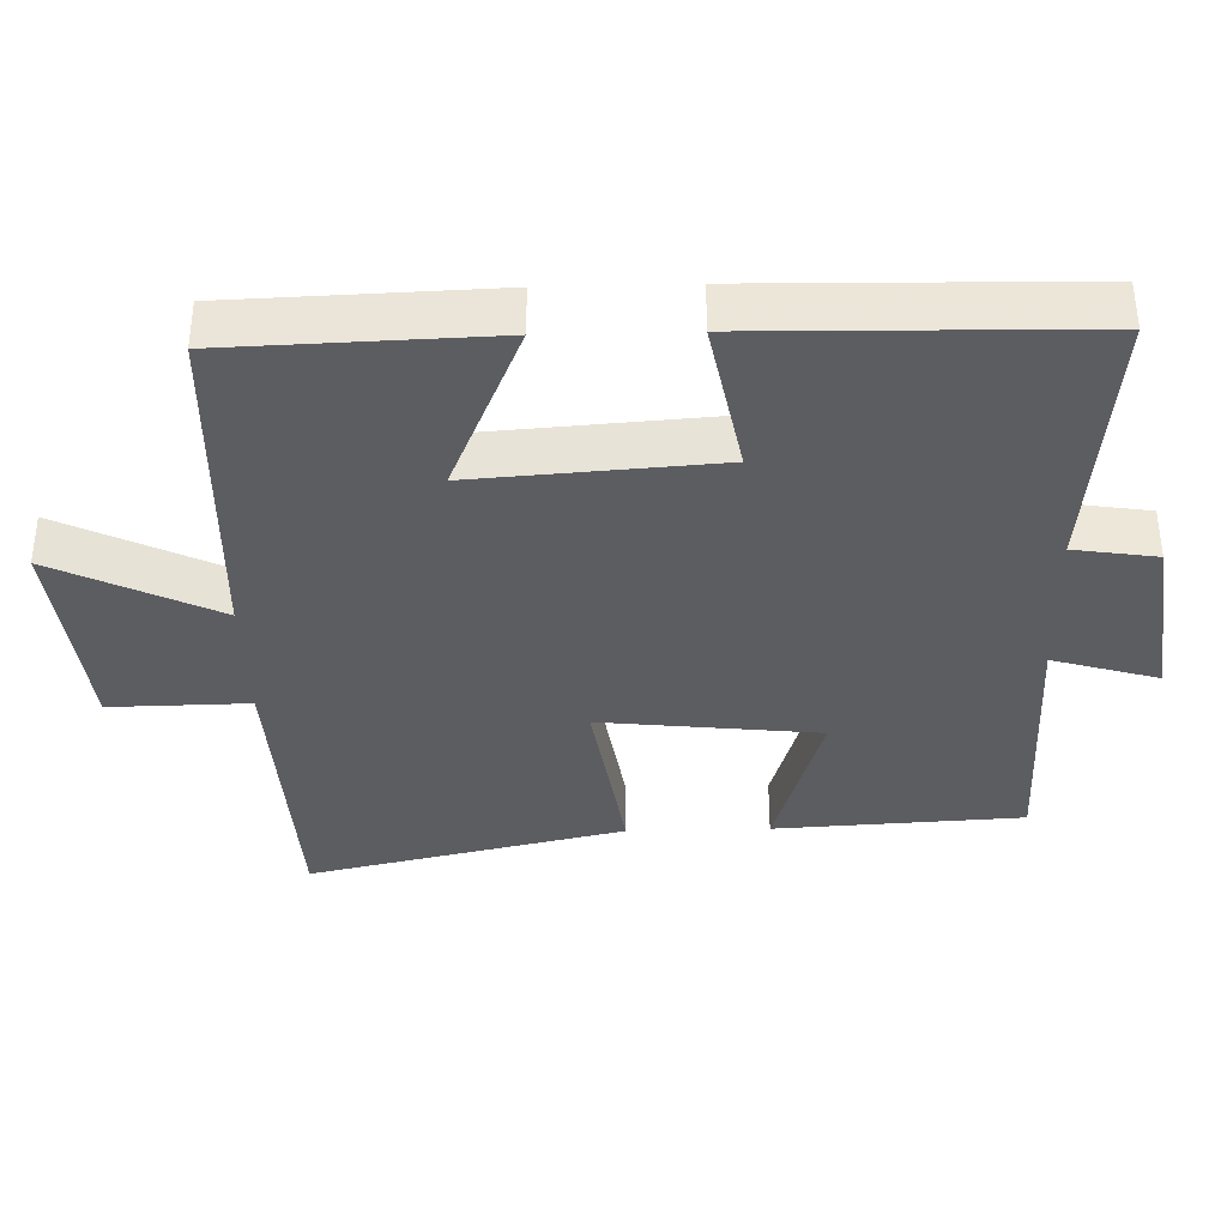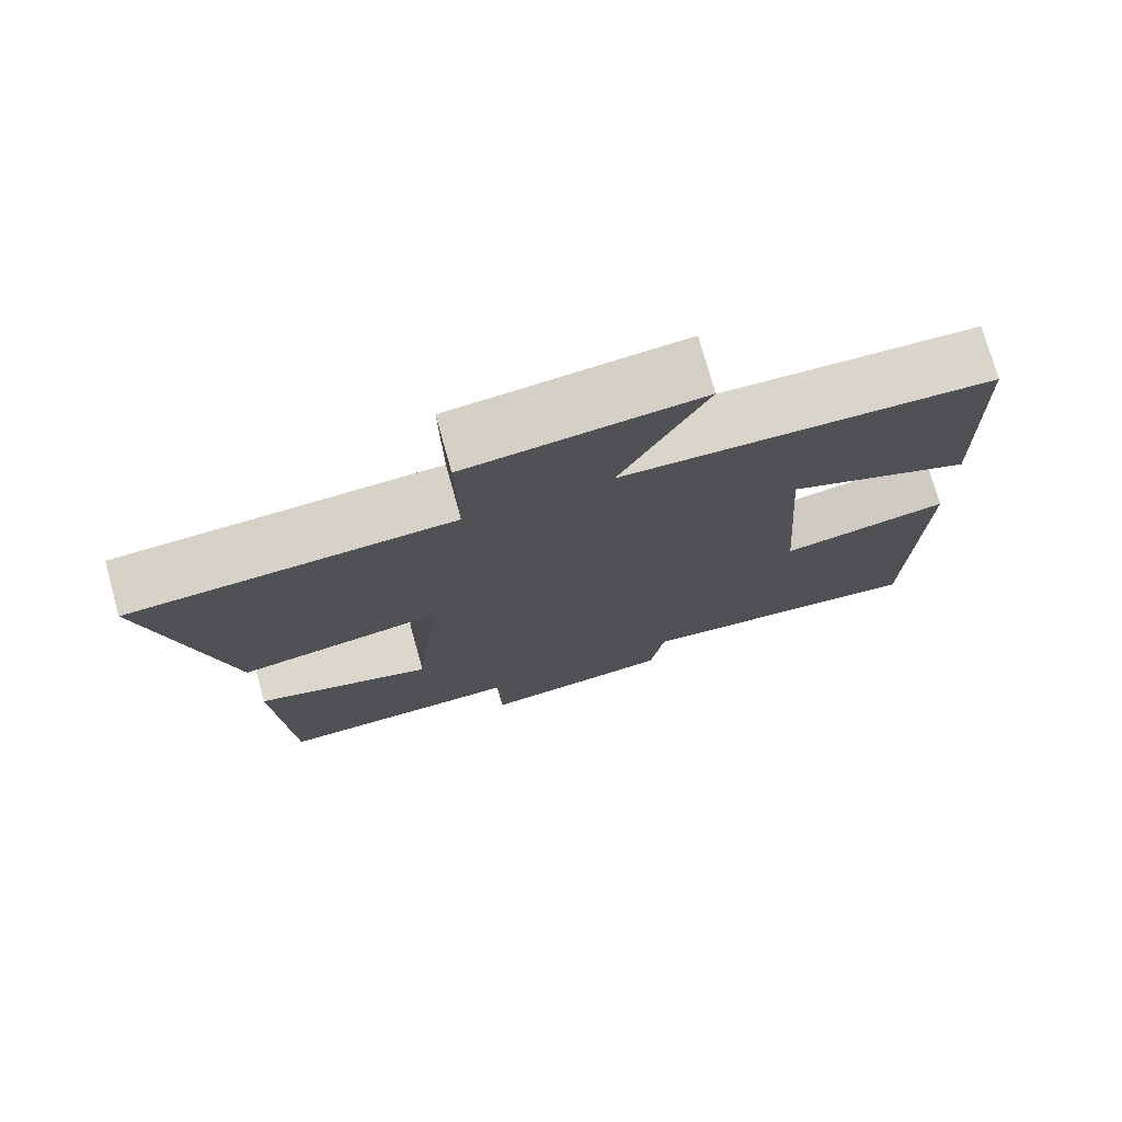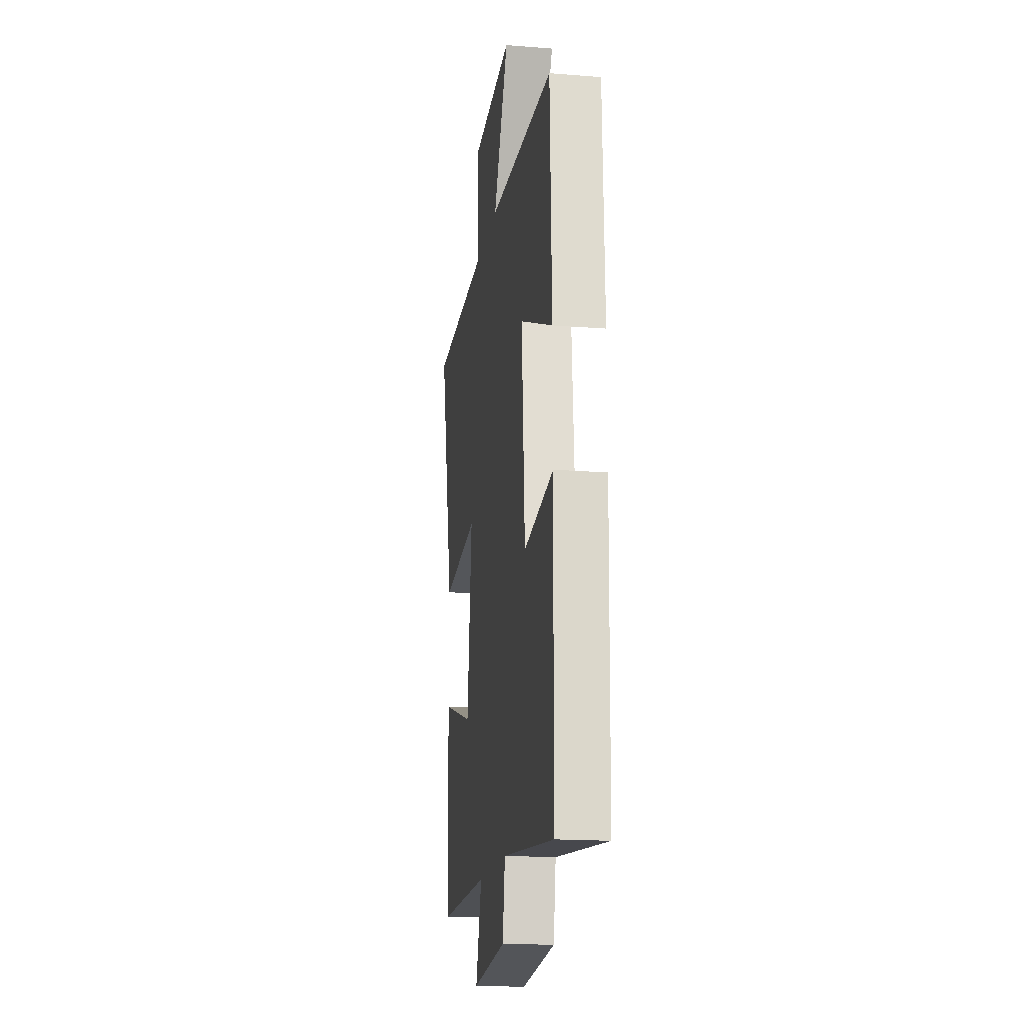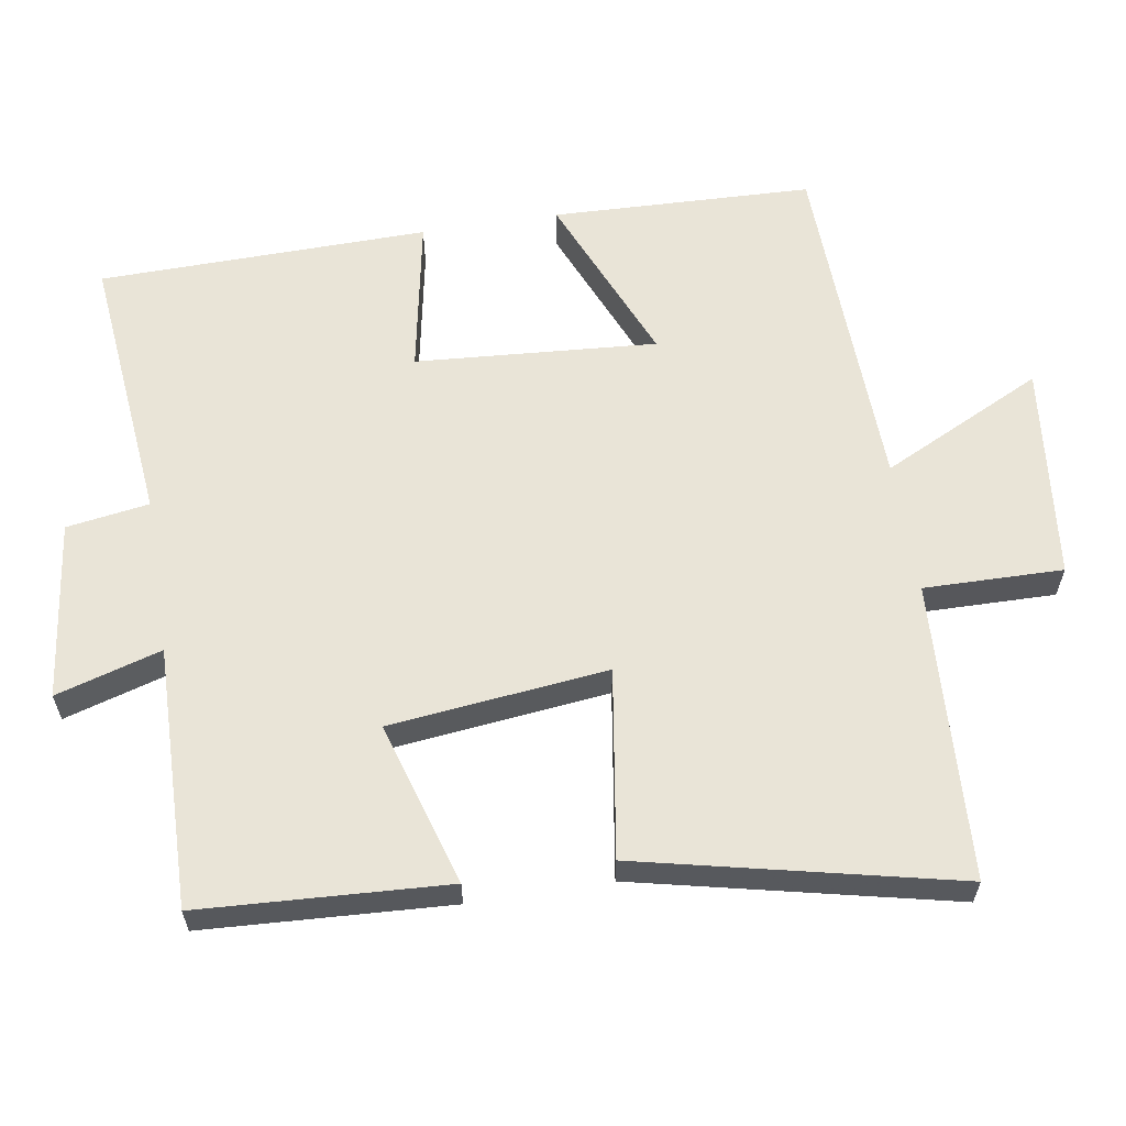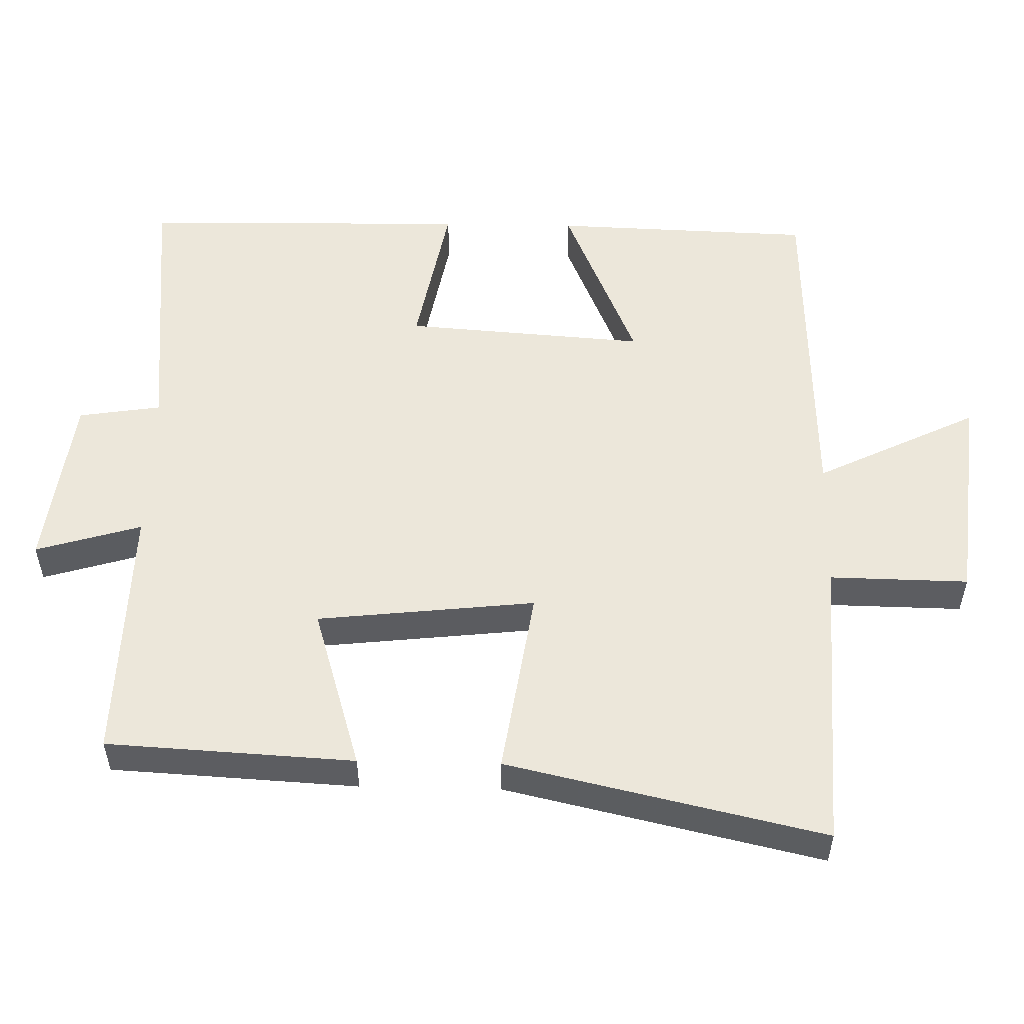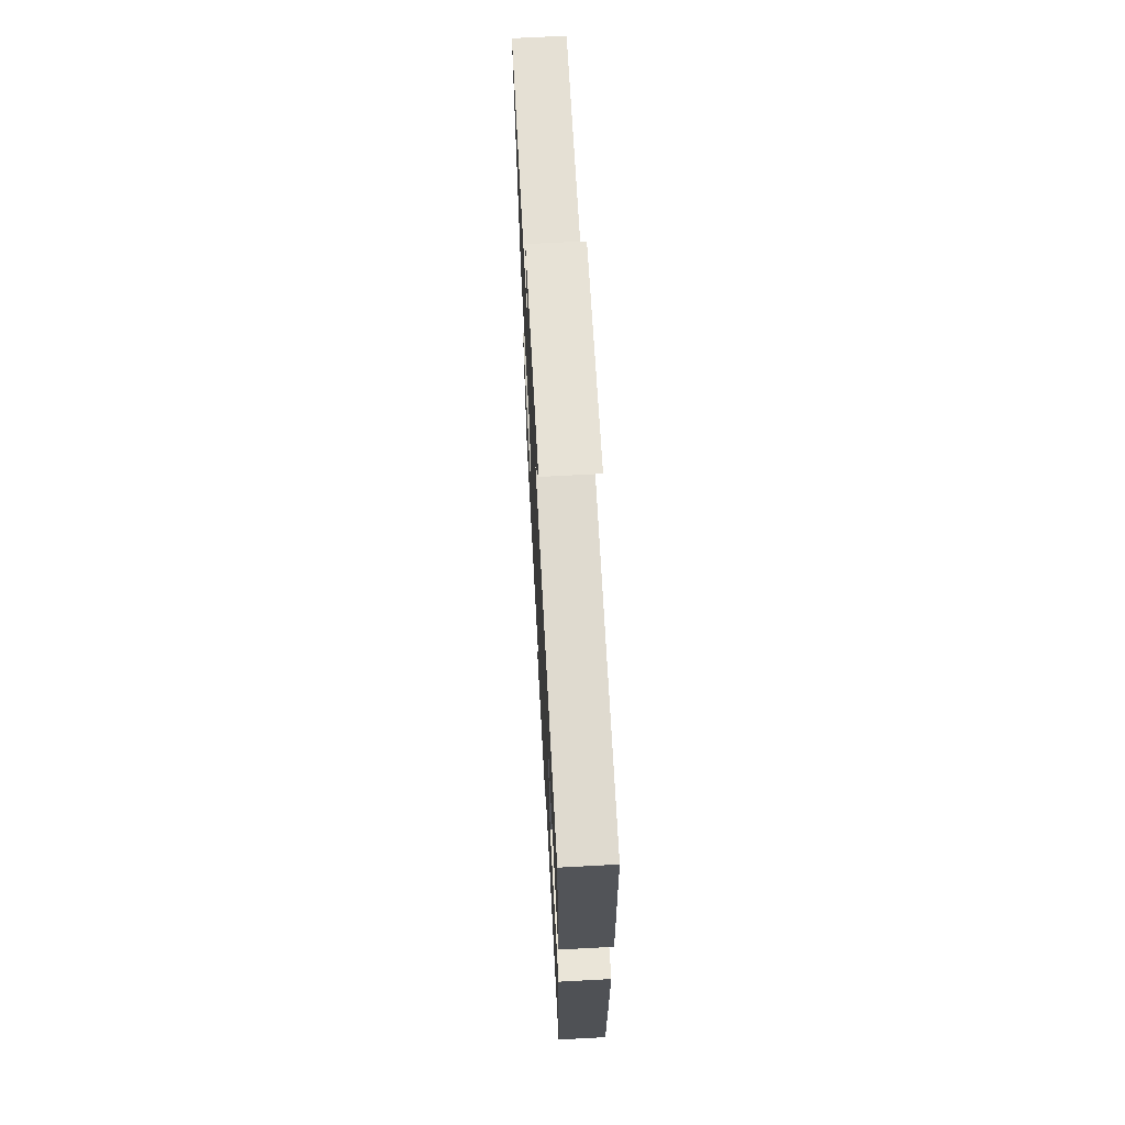
<metadata>
{"format":"obj","ext":"obj","renderer":"f3d","projection":"perspective","resolution":1024,"background":"white","views":[{"elev":-36.6,"azim":91.6,"up":"+Y"},{"elev":75.4,"azim":-15.6,"up":"+Z"},{"elev":-17.3,"azim":81.0,"up":"+Z"},{"elev":61.0,"azim":-99.1,"up":"+Y"},{"elev":53.6,"azim":-88.7,"up":"+Y"},{"elev":68.7,"azim":86.9,"up":"+Z"}]}
</metadata>
<code>
v 0.488 0.07 0.483
v 0.5 0.07 0.118
v 0.257 0.07 0.221
v 0.281 0.07 -0.117
v 0.5 0.07 -0.076
v 0.491 0.07 -0.538
v 0.109 0.07 -0.5
v 0.091 0.07 -0.616
v -0.159 0.07 -0.648
v -0.115 0.07 -0.5
v -0.481 0.07 -0.508
v -0.5 0.07 -0.161
v -0.27 0.07 -0.231
v -0.236 0.07 0.075
v -0.5 0.07 0.035
v -0.6 0.07 0.479
v -0.182 0.07 0.5
v -0.185 0.07 0.695
v 0.117 0.07 0.727
v 0.006 0.07 0.5
v 0.488 0 0.483
v 0.5 0 0.118
v 0.257 0 0.221
v 0.281 0 -0.117
v 0.5 0 -0.076
v 0.491 0 -0.538
v 0.109 0 -0.5
v 0.091 0 -0.616
v -0.159 0 -0.648
v -0.115 0 -0.5
v -0.481 0 -0.508
v -0.5 0 -0.161
v -0.27 0 -0.231
v -0.236 0 0.075
v -0.5 0 0.035
v -0.6 0 0.479
v -0.182 0 0.5
v -0.185 0 0.695
v 0.117 0 0.727
v 0.006 0 0.5
f 17 18 19 20
f 14 15 16 17
f 13 14 17 20
f 10 11 12 13
f 10 13 20
f 7 8 9 10
f 7 10 20
f 4 5 6 7
f 3 4 7 20
f 1 2 3 20
f 40 39 38 37
f 37 36 35 34
f 40 37 34 33
f 33 32 31 30
f 40 33 30
f 30 29 28 27
f 40 30 27
f 27 26 25 24
f 40 27 24 23
f 40 23 22 21
f 1 21 22 2
f 2 22 23 3
f 3 23 24 4
f 4 24 25 5
f 5 25 26 6
f 6 26 27 7
f 7 27 28 8
f 8 28 29 9
f 9 29 30 10
f 10 30 31 11
f 11 31 32 12
f 12 32 33 13
f 13 33 34 14
f 14 34 35 15
f 15 35 36 16
f 16 36 37 17
f 17 37 38 18
f 18 38 39 19
f 19 39 40 20
f 20 40 21 1

</code>
